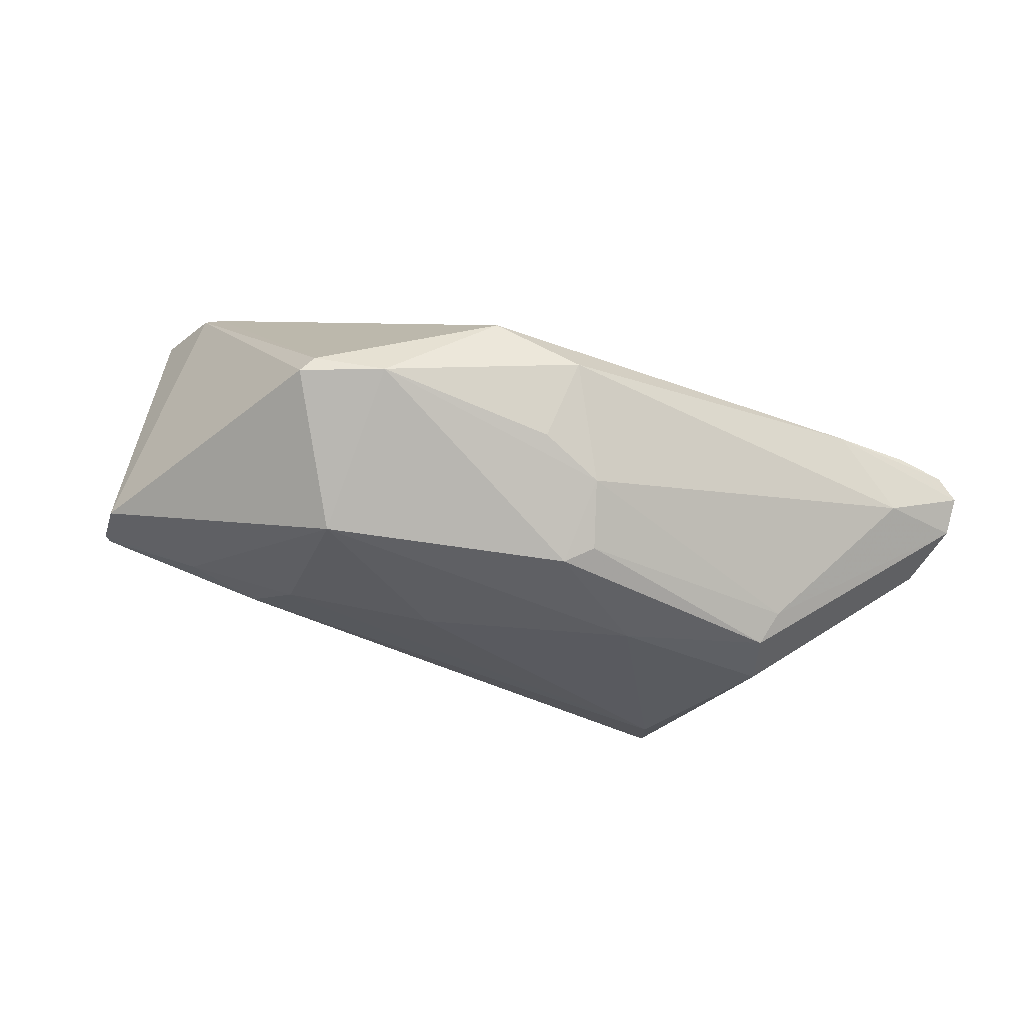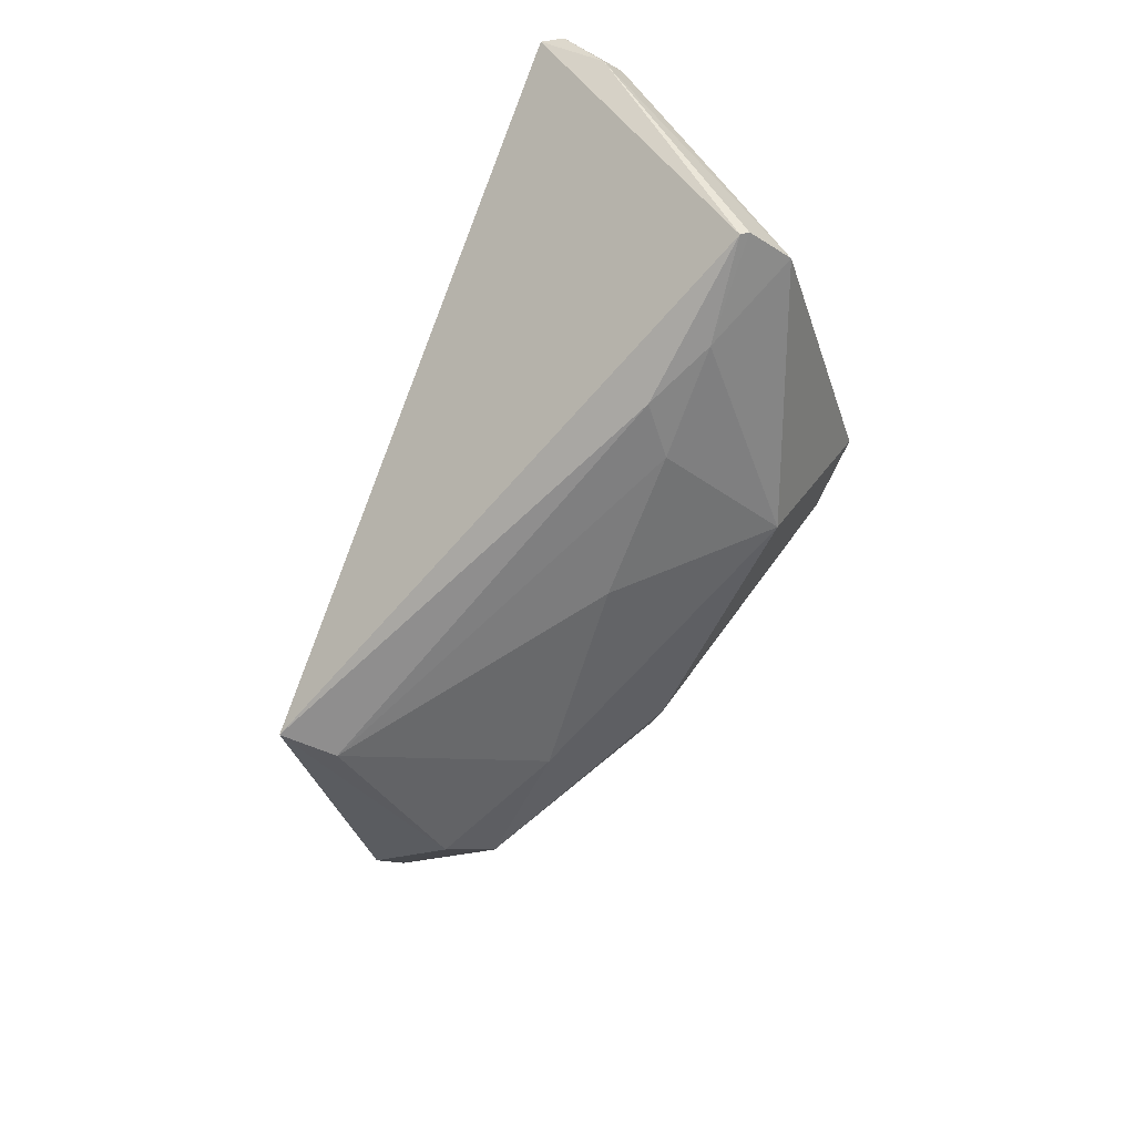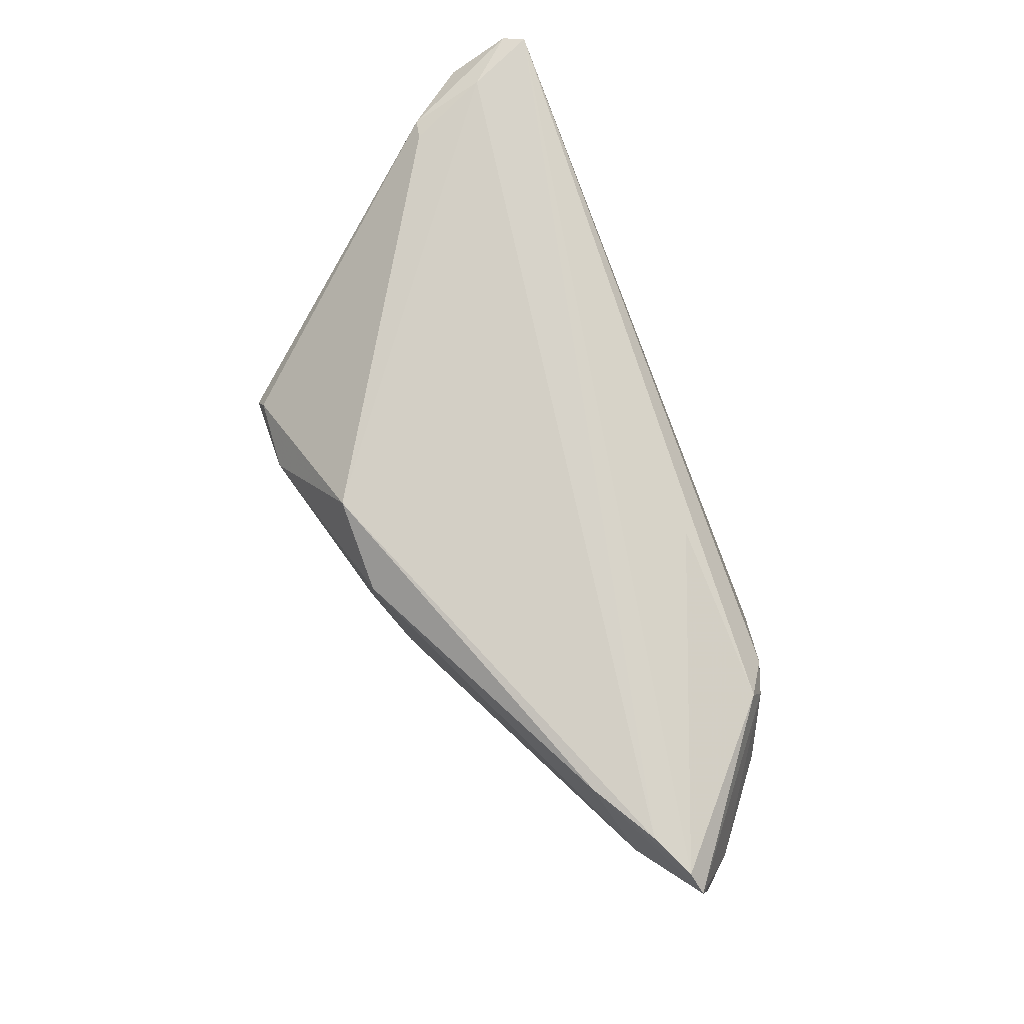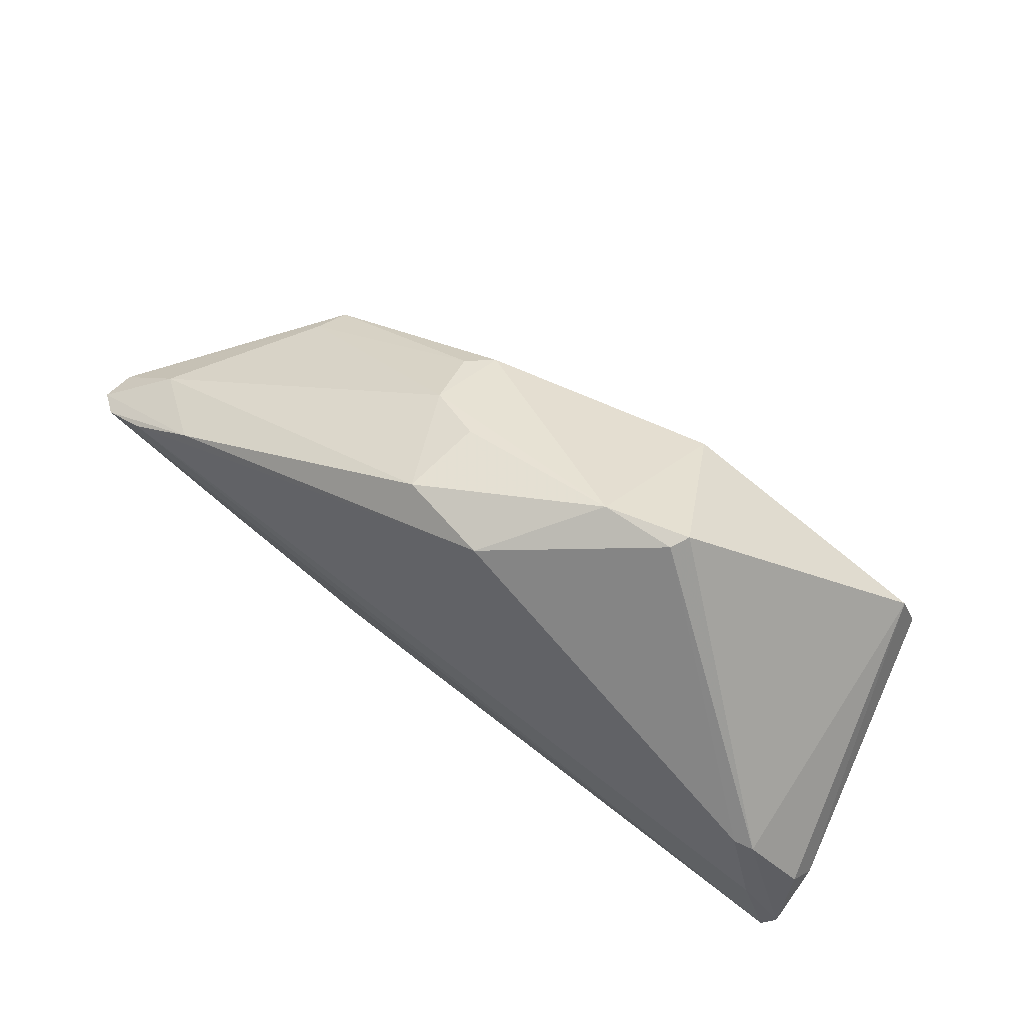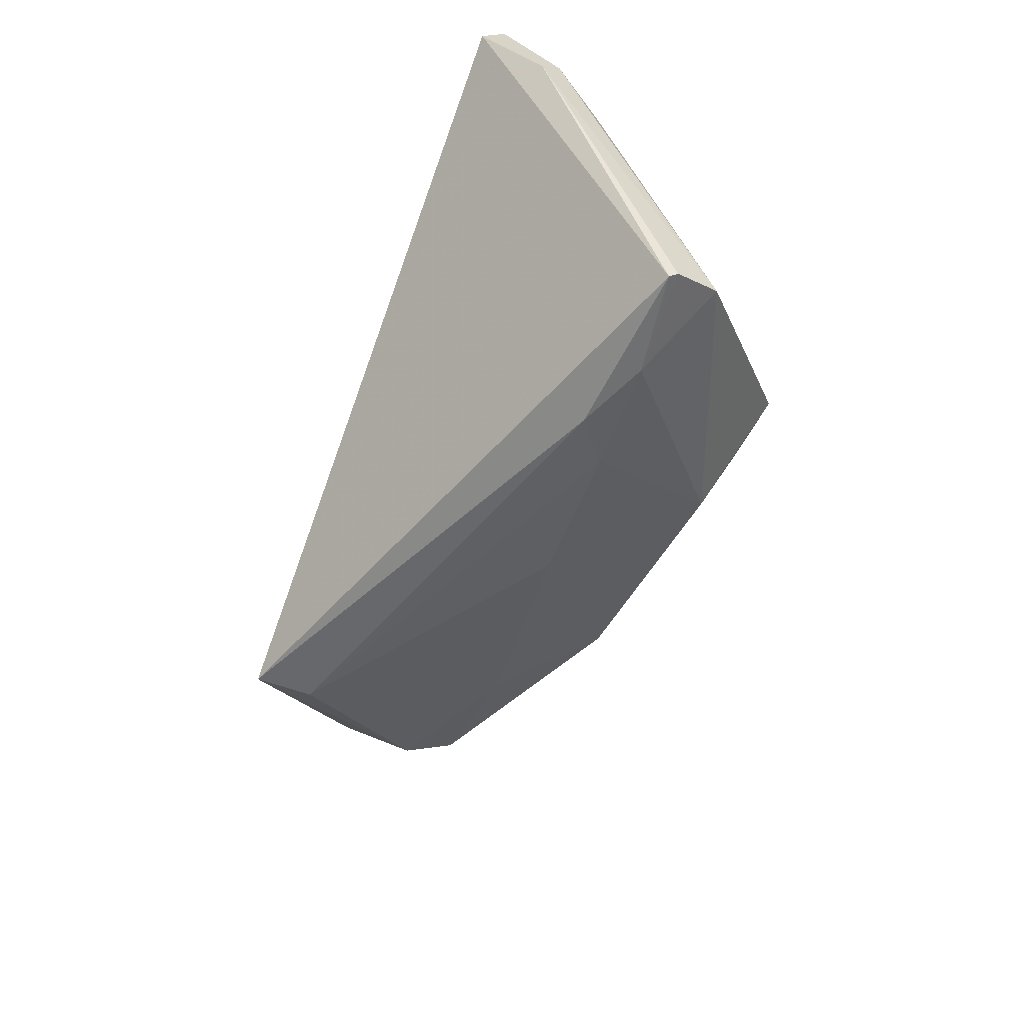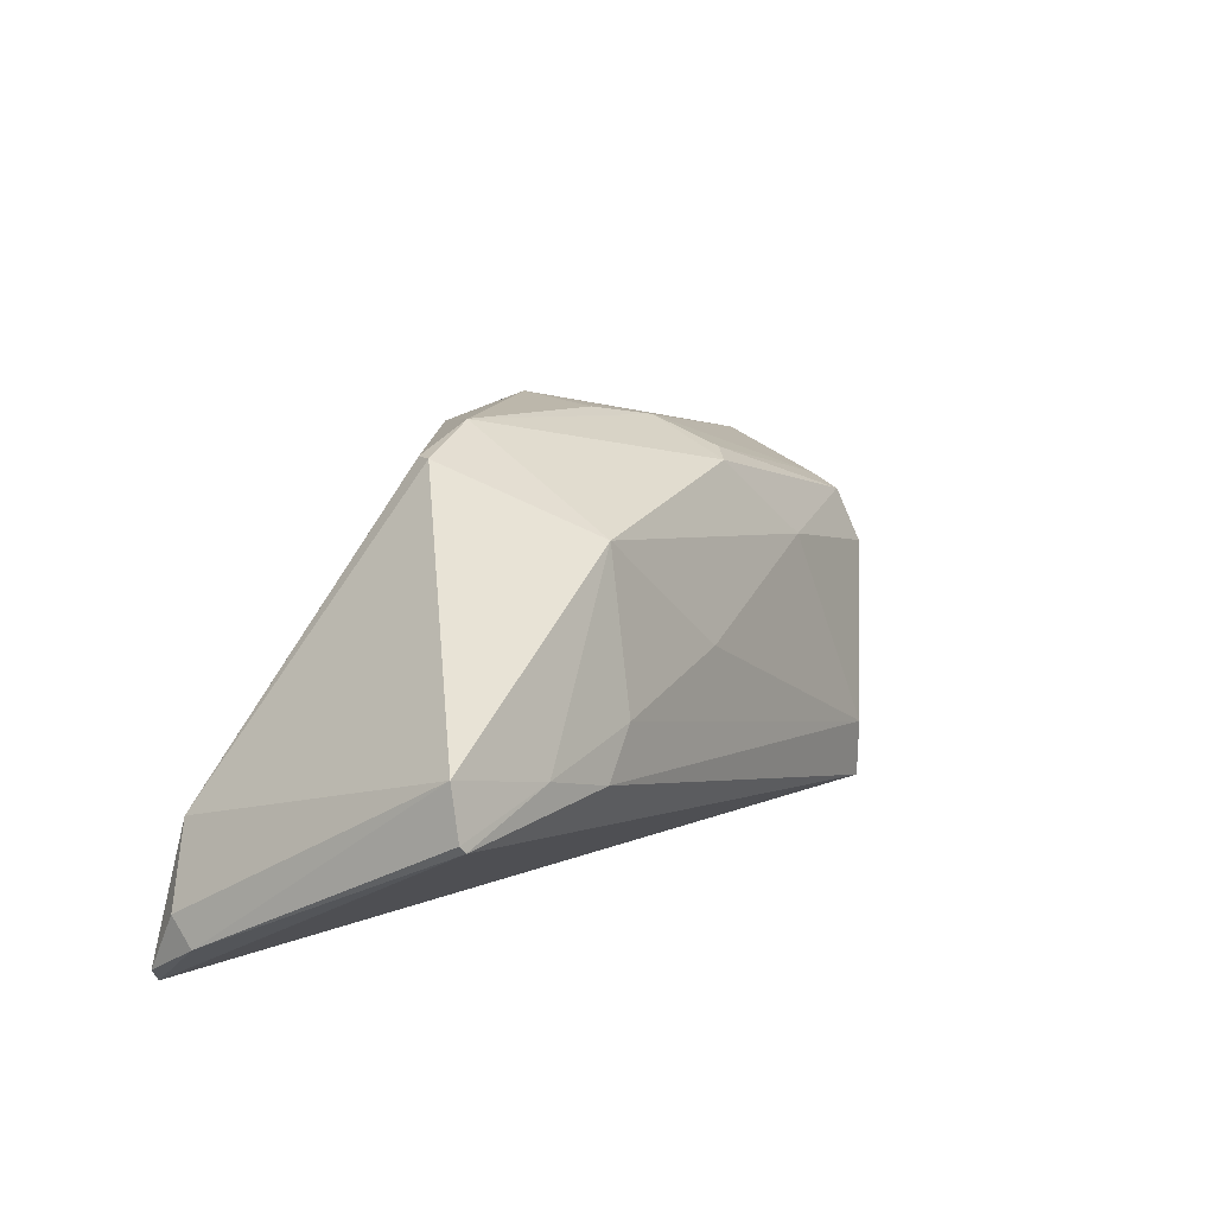
<metadata>
{"format":"obj","ext":"obj","renderer":"f3d","projection":"perspective","resolution":1024,"background":"white","views":[{"elev":73.1,"azim":-164.6,"up":"+Y"},{"elev":-65.0,"azim":67.2,"up":"+Z"},{"elev":77.8,"azim":-114.3,"up":"+Z"},{"elev":59.4,"azim":35.7,"up":"+Y"},{"elev":-52.5,"azim":67.7,"up":"+Z"},{"elev":24.0,"azim":123.2,"up":"+Y"}]}
</metadata>
<code>
v -0.02493 -0.02677 -0.02018
v -0.01924 0.005645 -0.01387
v 0.01784 0.02677 0.005776
v -0.02498 -0.01944 -0.02018
v -0.004713 0.02194 0.01451
v -0.04015 0.007073 0.01932
v 0.02683 0.02552 0.005279
v -0.049 0.004897 0.0125
v -0.04875 0.002707 0.02018
v 0.02514 0.001461 -0.01924
v 0.05661 -0.01671 0.01568
v 0.05195 -0.0005301 -0.01764
v 0.03053 -0.003135 -0.02018
v 0.05088 -0.008831 0.01837
v -0.01072 0.01996 0.000916
v 0.03892 0.0006823 -0.01885
v -0.05731 -0.0001289 0.01756
v 0.05064 0.005257 -0.0158
v -0.03375 -0.02008 0.01201
v -0.05738 -0.001168 0.01304
v 0.006718 0.02111 0.01724
v 0.006567 0.002401 -0.01811
v 0.04847 -0.00818 0.01903
v 0.05693 -0.02438 0.01897
v -0.003345 0.02234 0.004298
v 0.05208 -0.0183 0.02
v -0.01514 -0.01778 0.01776
v 0.05738 -0.01946 0.01247
v -0.05447 -0.005759 0.006891
v -0.03758 -0.0169 0.01582
v -0.04417 -0.01519 0.003401
v -0.05453 0.0004435 0.0197
v 0.02019 0.0182 -0.0136
v -0.03668 -0.001338 -0.01311
v -0.01255 0.01704 -0.006829
v -0.009373 0.0169 -0.009438
v -0.03742 0.005891 -0.005865
v -0.03614 0.005054 -0.01005
v 0.05141 -0.001469 -0.01799
v 0.02807 0.02603 0.003081
v -0.03764 -0.01841 0.01193
v 0.05531 -0.02677 0.01969
f 39 12 28
f 20 38 34
f 5 6 21
f 25 15 5
f 1 31 29
f 20 34 29
f 29 34 1
f 1 19 41
f 41 31 1
f 41 29 31
f 1 34 4
f 3 5 21
f 25 5 3
f 3 15 25
f 6 5 8
f 8 5 15
f 26 23 21
f 28 12 18
f 30 41 19
f 30 27 32
f 40 18 33
f 33 3 40
f 7 3 21
f 40 3 7
f 21 23 7
f 37 8 15
f 37 35 38
f 15 35 37
f 37 38 20
f 20 8 37
f 32 27 42
f 42 39 28
f 1 39 42
f 42 19 1
f 42 30 19
f 27 30 42
f 28 18 11
f 6 32 9
f 21 6 9
f 9 26 21
f 32 42 9
f 9 42 26
f 41 30 17
f 20 29 17
f 29 41 17
f 17 30 32
f 17 8 20
f 17 32 6
f 6 8 17
f 38 35 36
f 3 33 36
f 36 35 15
f 15 3 36
f 40 7 14
f 14 7 23
f 14 18 40
f 14 11 18
f 23 26 14
f 33 22 2
f 2 36 33
f 2 4 34
f 2 22 4
f 2 34 38
f 38 36 2
f 10 22 33
f 4 22 10
f 11 14 24
f 24 42 28
f 28 11 24
f 26 42 24
f 24 14 26
f 16 33 18
f 16 10 33
f 16 18 12
f 12 39 16
f 10 16 13
f 1 4 13
f 4 10 13
f 13 39 1
f 13 16 39

</code>
